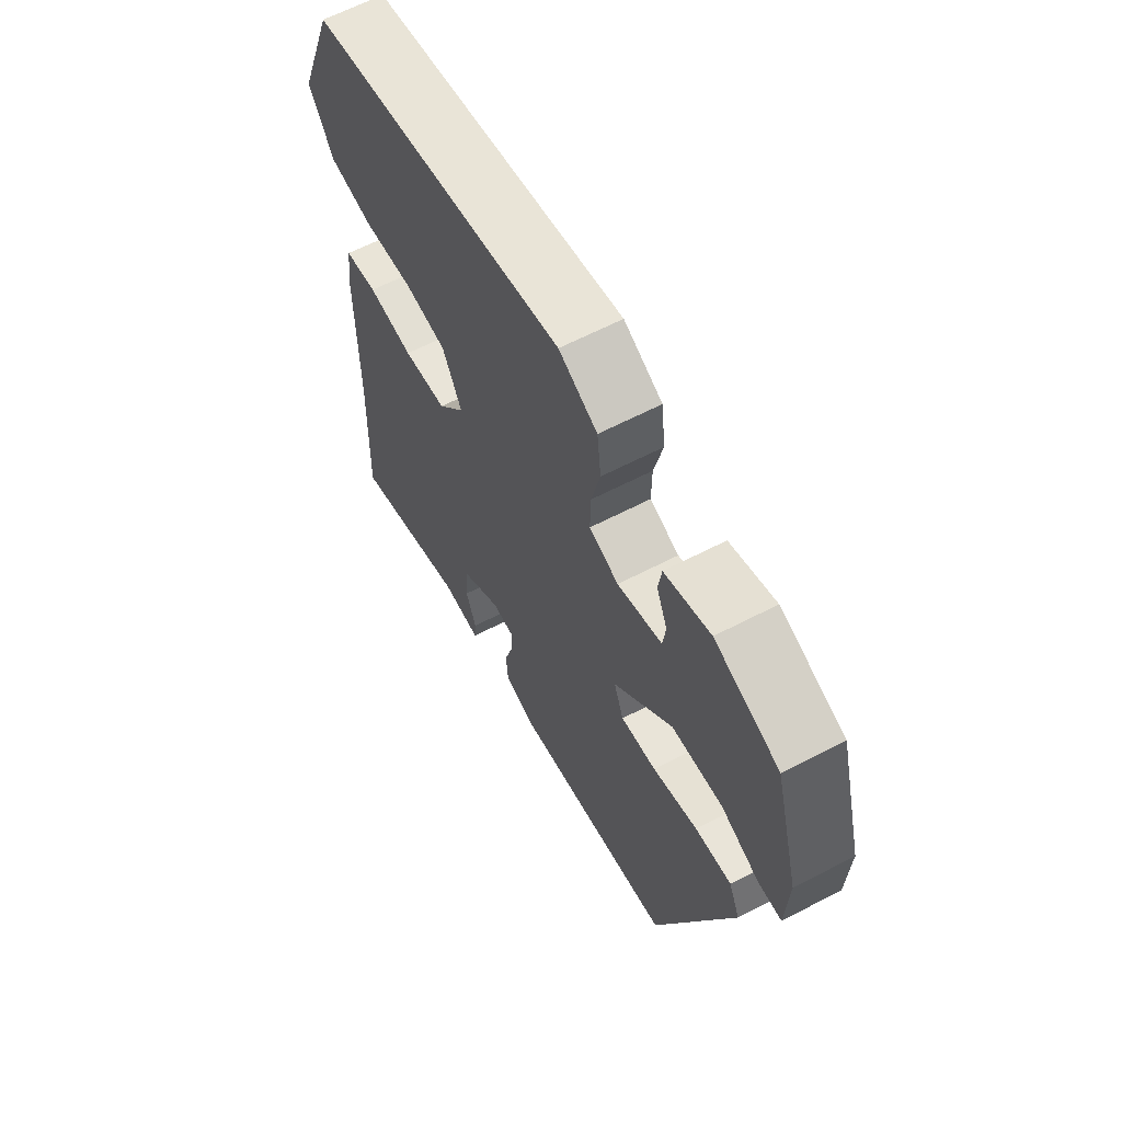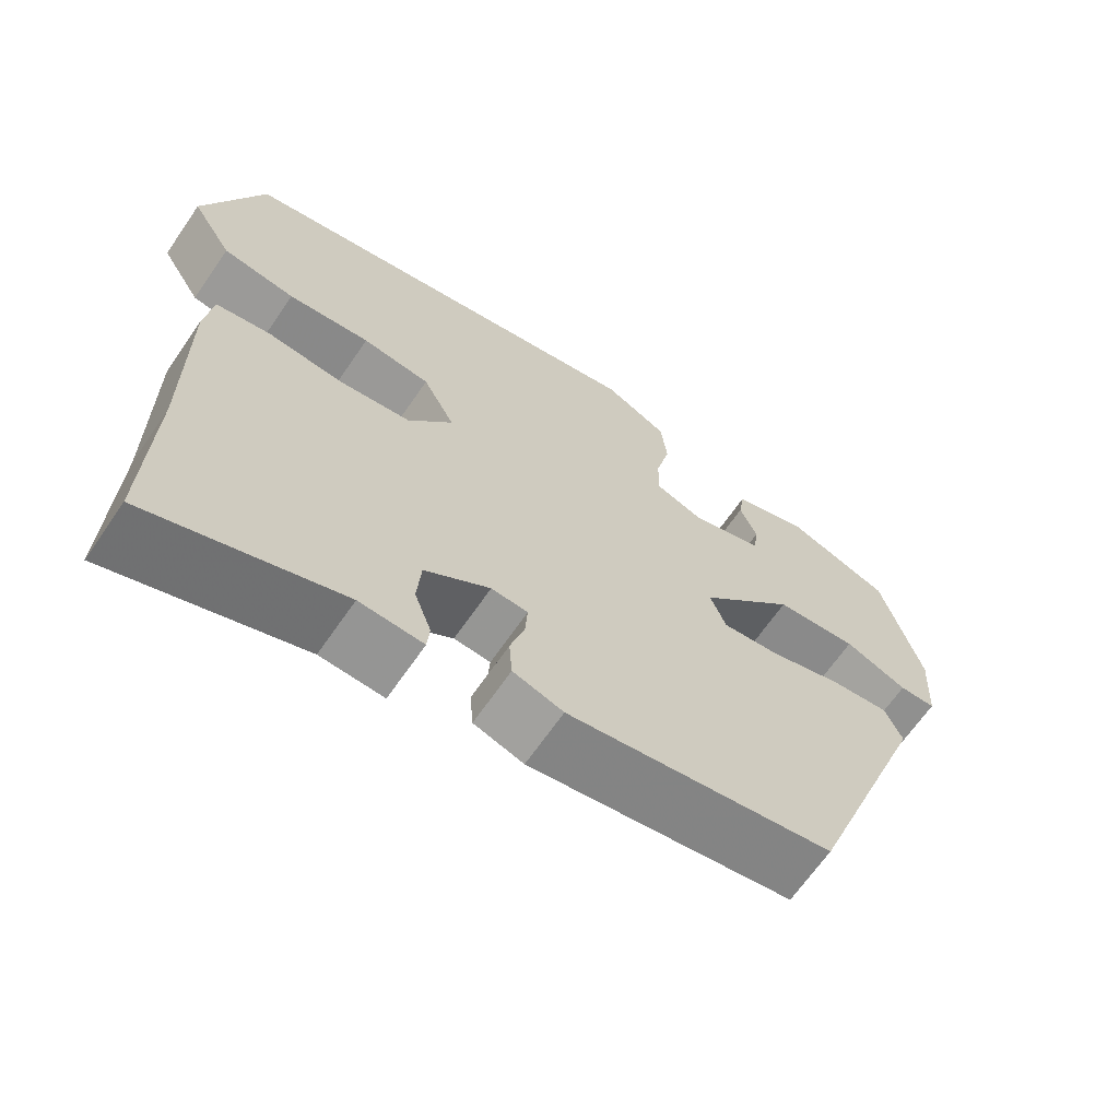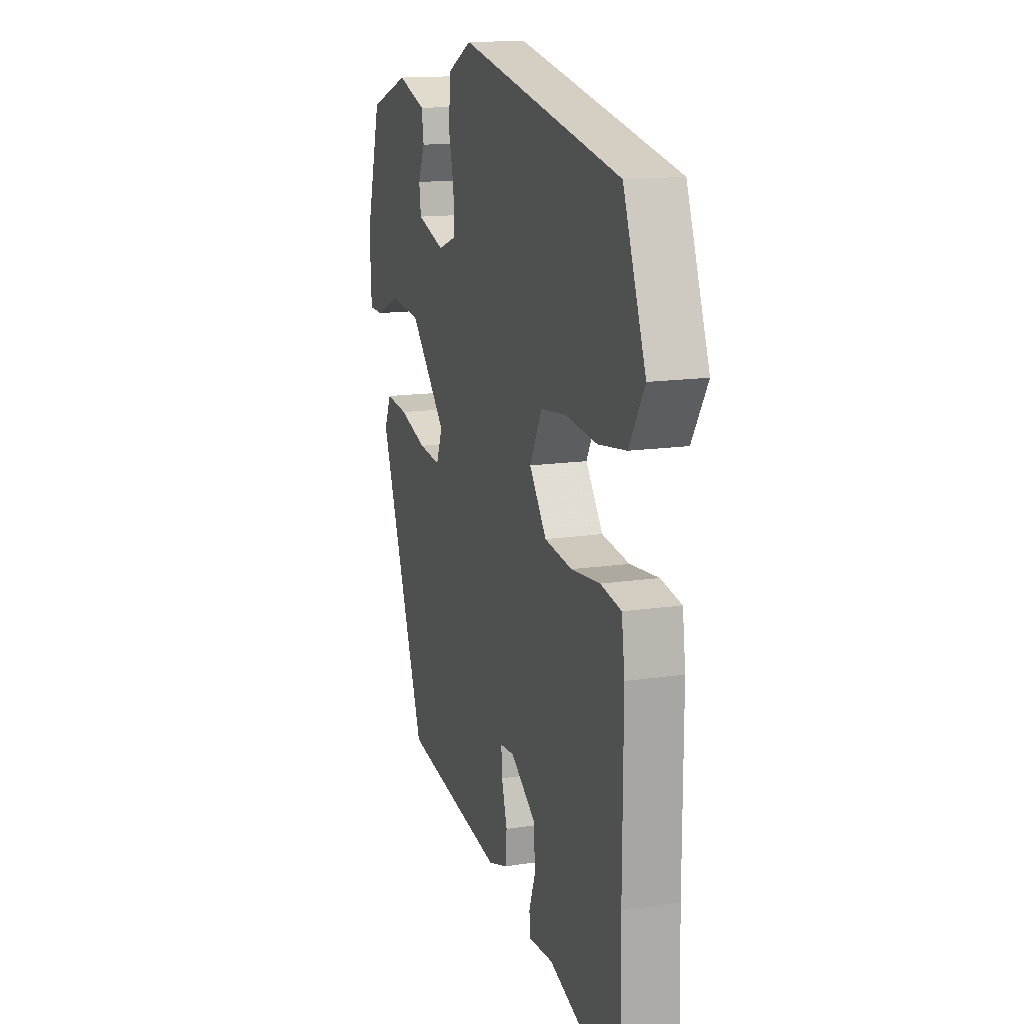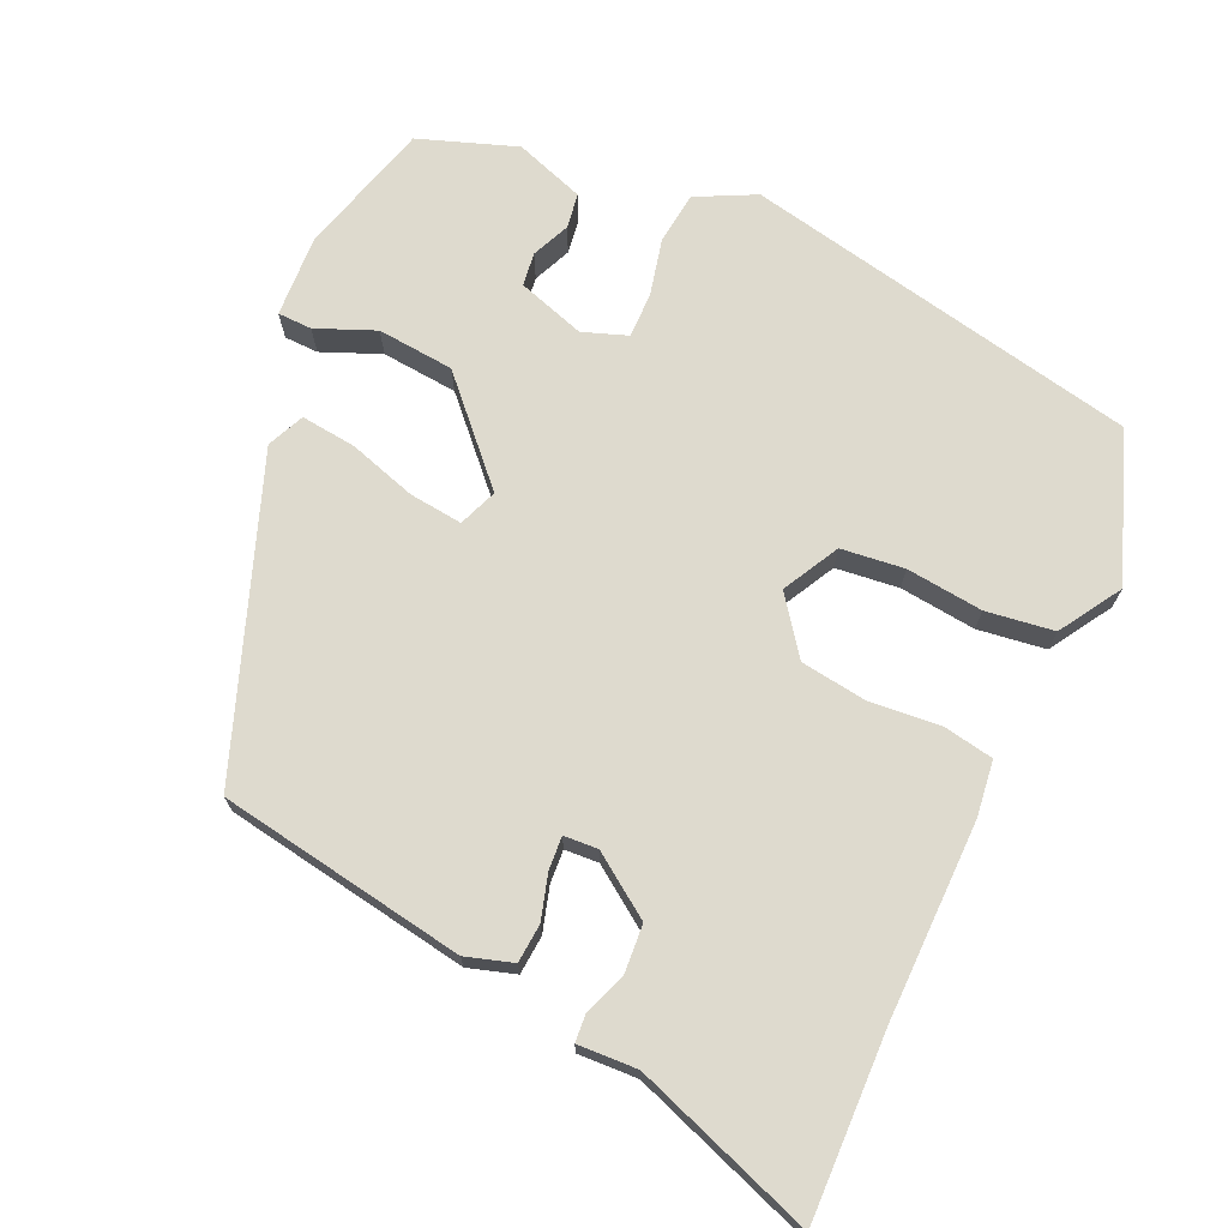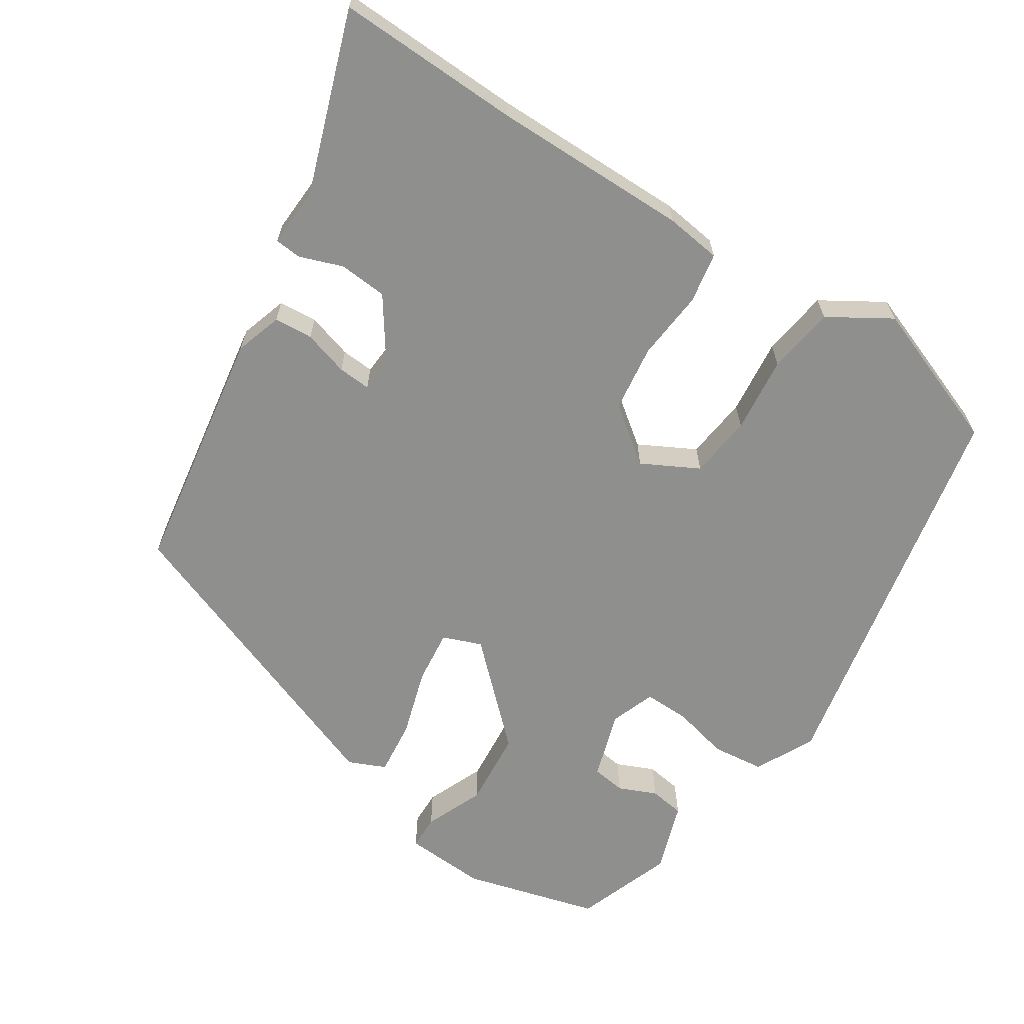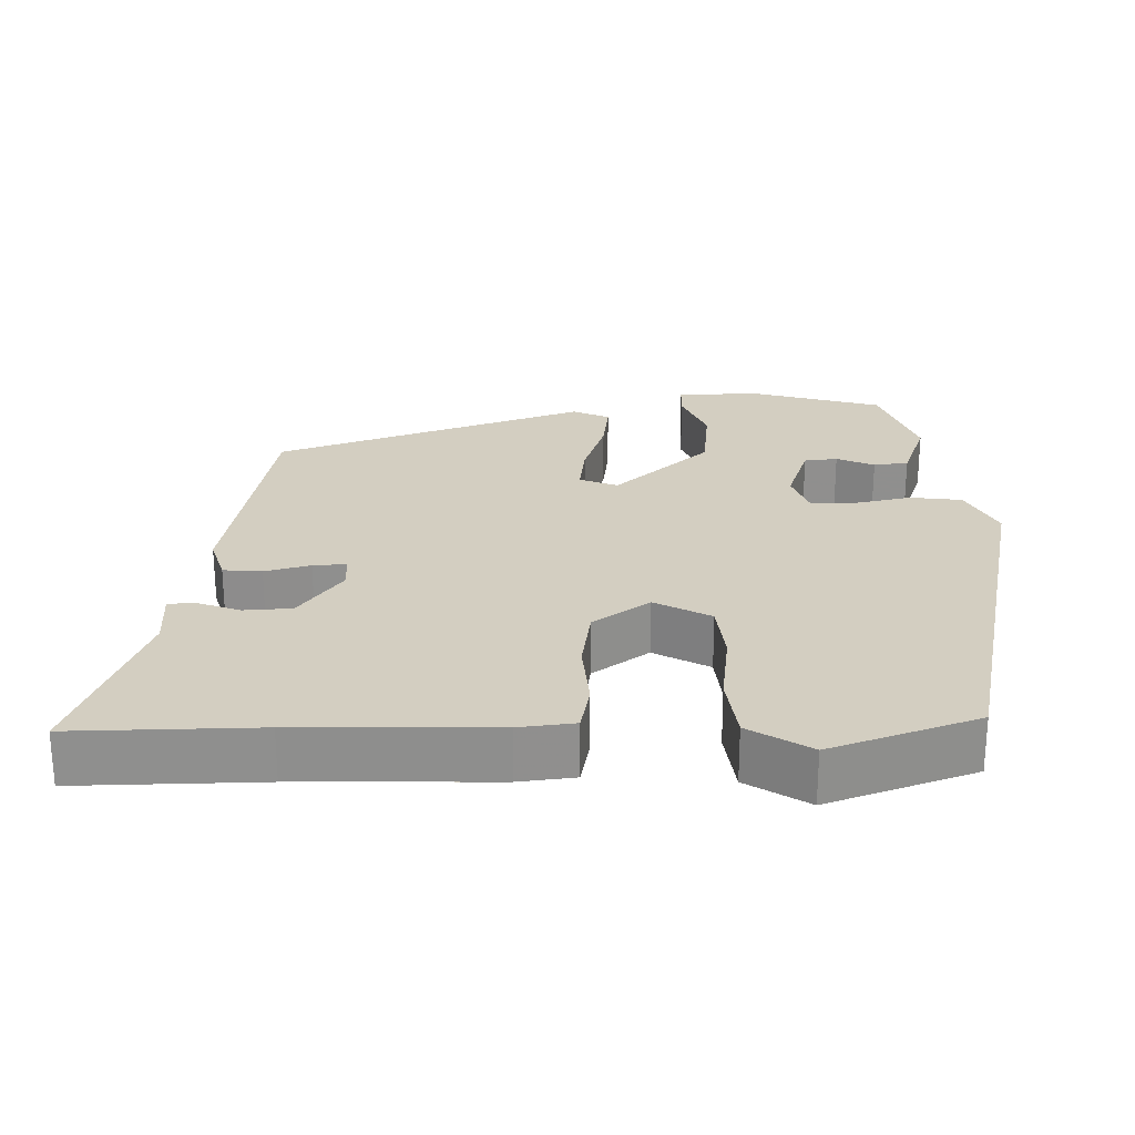
<metadata>
{"format":"obj","ext":"obj","renderer":"f3d","projection":"perspective","resolution":1024,"background":"white","views":[{"elev":62.9,"azim":62.2,"up":"+Z"},{"elev":-66.1,"azim":-34.5,"up":"+Z"},{"elev":14.5,"azim":-108.1,"up":"+Z"},{"elev":71.3,"azim":-155.3,"up":"+Y"},{"elev":-65.3,"azim":-123.0,"up":"+Y"},{"elev":25.1,"azim":-90.2,"up":"+Y"}]}
</metadata>
<code>
v -0.475 0.07 0.428
v 0.058 0.07 0.534
v 0.137 0.07 0.494
v 0.145 0.07 0.424
v 0.127 0.07 0.348
v 0.126 0.07 0.287
v 0.186 0.07 0.265
v 0.277 0.07 0.294
v 0.283 0.07 0.339
v 0.261 0.07 0.39
v 0.268 0.07 0.437
v 0.362 0.07 0.469
v 0.493 0.07 0.422
v 0.543 0.07 0.241
v 0.537 0.07 0.131
v 0.491 0.07 0.13
v 0.412 0.07 0.163
v 0.309 0.07 0.154
v 0.189 0.07 0.027
v 0.209 0.07 -0.025
v 0.281 0.07 -0.017
v 0.372 0.07 0.011
v 0.446 0.07 0.019
v 0.468 0.07 -0.031
v 0.312 0.07 -0.448
v -0.021 0.07 -0.502
v -0.084 0.07 -0.482
v -0.088 0.07 -0.43
v -0.07 0.07 -0.369
v -0.067 0.07 -0.325
v -0.113 0.07 -0.322
v -0.195 0.07 -0.379
v -0.2 0.07 -0.444
v -0.179 0.07 -0.502
v -0.182 0.07 -0.538
v -0.262 0.07 -0.534
v -0.504 0.07 -0.619
v -0.496 0.07 -0.37
v -0.497 0.07 -0.105
v -0.487 0.07 -0.03
v -0.419 0.07 -0.018
v -0.325 0.07 -0.027
v -0.235 0.07 -0.015
v -0.179 0.07 0.06
v -0.219 0.07 0.136
v -0.304 0.07 0.146
v -0.407 0.07 0.135
v -0.498 0.07 0.148
v -0.549 0.07 0.231
v -0.475 0 0.428
v 0.058 0 0.534
v 0.137 0 0.494
v 0.145 0 0.424
v 0.127 0 0.348
v 0.126 0 0.287
v 0.186 0 0.265
v 0.277 0 0.294
v 0.283 0 0.339
v 0.261 0 0.39
v 0.268 0 0.437
v 0.362 0 0.469
v 0.493 0 0.422
v 0.543 0 0.241
v 0.537 0 0.131
v 0.491 0 0.13
v 0.412 0 0.163
v 0.309 0 0.154
v 0.189 0 0.027
v 0.209 0 -0.025
v 0.281 0 -0.017
v 0.372 0 0.011
v 0.446 0 0.019
v 0.468 0 -0.031
v 0.312 0 -0.448
v -0.021 0 -0.502
v -0.084 0 -0.482
v -0.088 0 -0.43
v -0.07 0 -0.369
v -0.067 0 -0.325
v -0.113 0 -0.322
v -0.195 0 -0.379
v -0.2 0 -0.444
v -0.179 0 -0.502
v -0.182 0 -0.538
v -0.262 0 -0.534
v -0.504 0 -0.619
v -0.496 0 -0.37
v -0.497 0 -0.105
v -0.487 0 -0.03
v -0.419 0 -0.018
v -0.325 0 -0.027
v -0.235 0 -0.015
v -0.179 0 0.06
v -0.219 0 0.136
v -0.304 0 0.146
v -0.407 0 0.135
v -0.498 0 0.148
v -0.549 0 0.231
f 3 4 5
f 2 3 5
f 1 2 5
f 49 1 5
f 48 49 5
f 47 48 5
f 46 47 5
f 45 46 5 6
f 44 45 6 7
f 43 44 7 8
f 40 41 42
f 39 40 42
f 38 39 42
f 38 42 43
f 37 38 43
f 36 37 43
f 33 34 35 36
f 32 33 36 43
f 31 32 43 8
f 27 28 29
f 26 27 29
f 25 26 29
f 24 25 29
f 23 24 29
f 22 23 29
f 21 22 29
f 20 21 29 30
f 19 20 30 31
f 15 16 17
f 14 15 17
f 13 14 17
f 12 13 17
f 11 12 17
f 10 11 17
f 9 10 17
f 8 9 17 18
f 19 31 8
f 8 18 19
f 54 53 52
f 54 52 51
f 54 51 50
f 54 50 98
f 54 98 97
f 54 97 96
f 54 96 95
f 55 54 95 94
f 56 55 94 93
f 57 56 93 92
f 91 90 89
f 91 89 88
f 91 88 87
f 92 91 87
f 92 87 86
f 92 86 85
f 85 84 83 82
f 92 85 82 81
f 57 92 81 80
f 78 77 76
f 78 76 75
f 78 75 74
f 78 74 73
f 78 73 72
f 78 72 71
f 78 71 70
f 79 78 70 69
f 80 79 69 68
f 66 65 64
f 66 64 63
f 66 63 62
f 66 62 61
f 66 61 60
f 66 60 59
f 66 59 58
f 67 66 58 57
f 57 80 68
f 68 67 57
f 1 50 51 2
f 2 51 52 3
f 3 52 53 4
f 4 53 54 5
f 5 54 55 6
f 6 55 56 7
f 7 56 57 8
f 8 57 58 9
f 9 58 59 10
f 10 59 60 11
f 11 60 61 12
f 12 61 62 13
f 13 62 63 14
f 14 63 64 15
f 15 64 65 16
f 16 65 66 17
f 17 66 67 18
f 18 67 68 19
f 19 68 69 20
f 20 69 70 21
f 21 70 71 22
f 22 71 72 23
f 23 72 73 24
f 24 73 74 25
f 25 74 75 26
f 26 75 76 27
f 27 76 77 28
f 28 77 78 29
f 29 78 79 30
f 30 79 80 31
f 31 80 81 32
f 32 81 82 33
f 33 82 83 34
f 34 83 84 35
f 35 84 85 36
f 36 85 86 37
f 37 86 87 38
f 38 87 88 39
f 39 88 89 40
f 40 89 90 41
f 41 90 91 42
f 42 91 92 43
f 43 92 93 44
f 44 93 94 45
f 45 94 95 46
f 46 95 96 47
f 47 96 97 48
f 48 97 98 49
f 49 98 50 1

</code>
